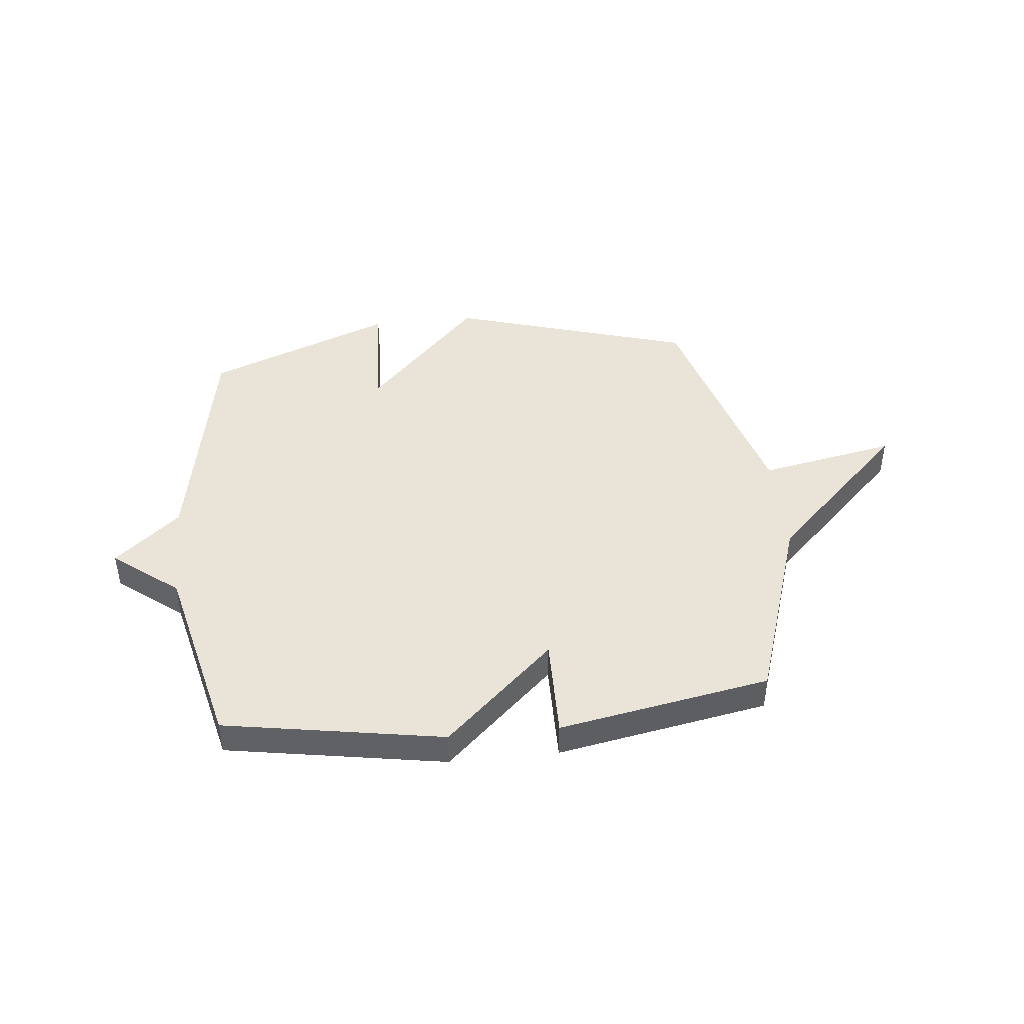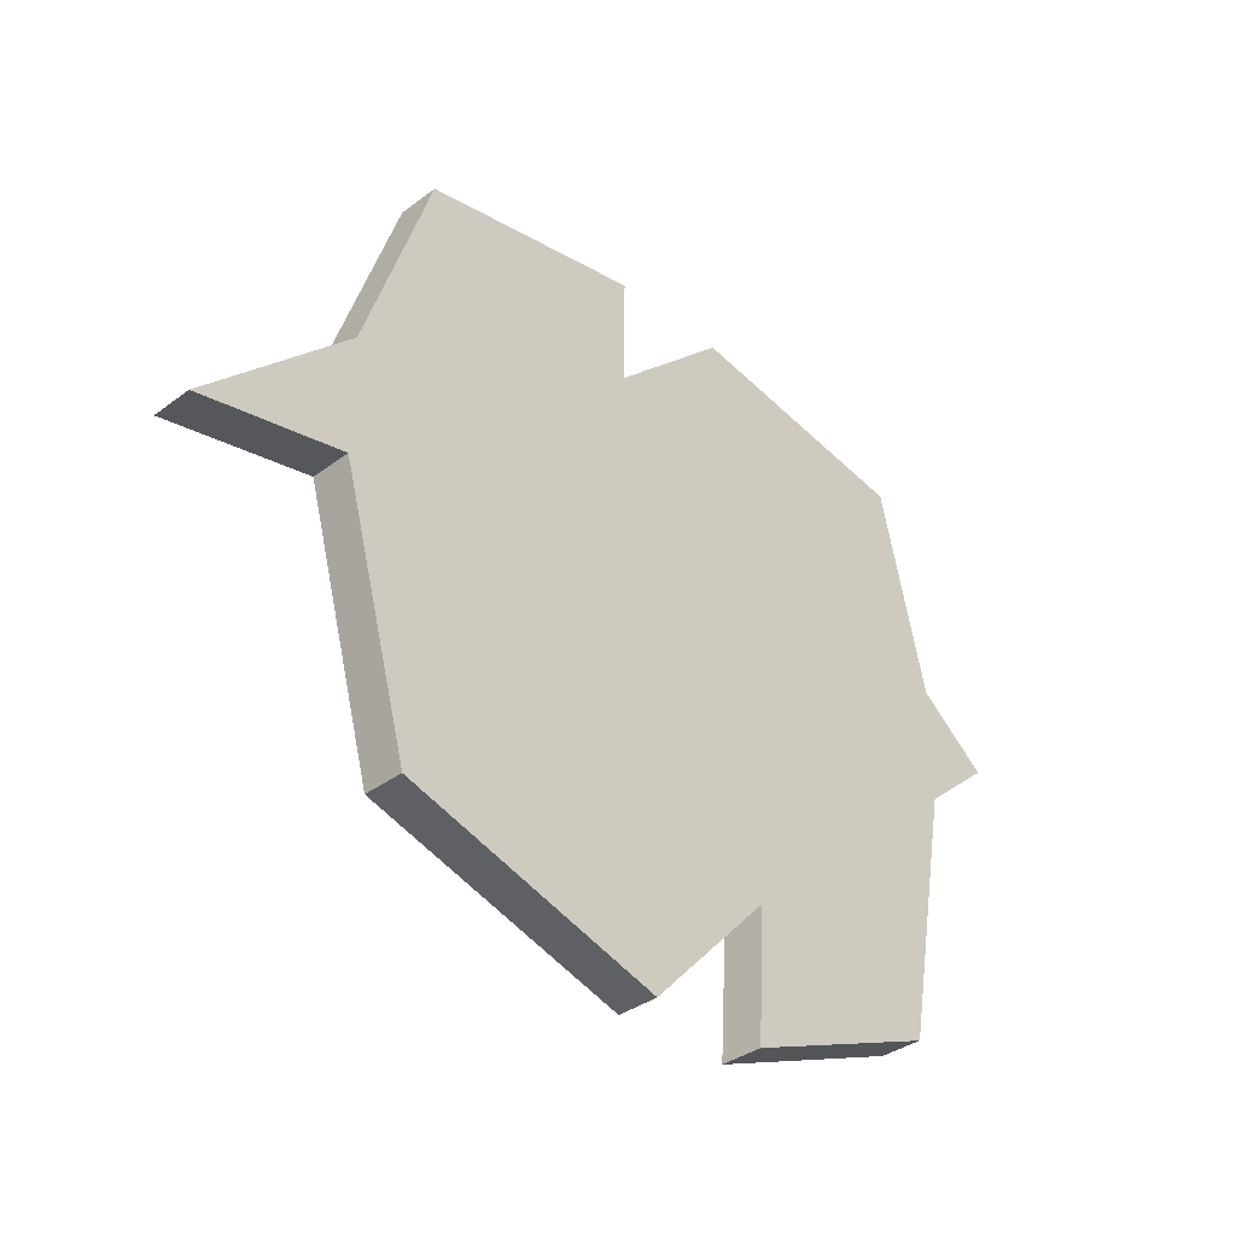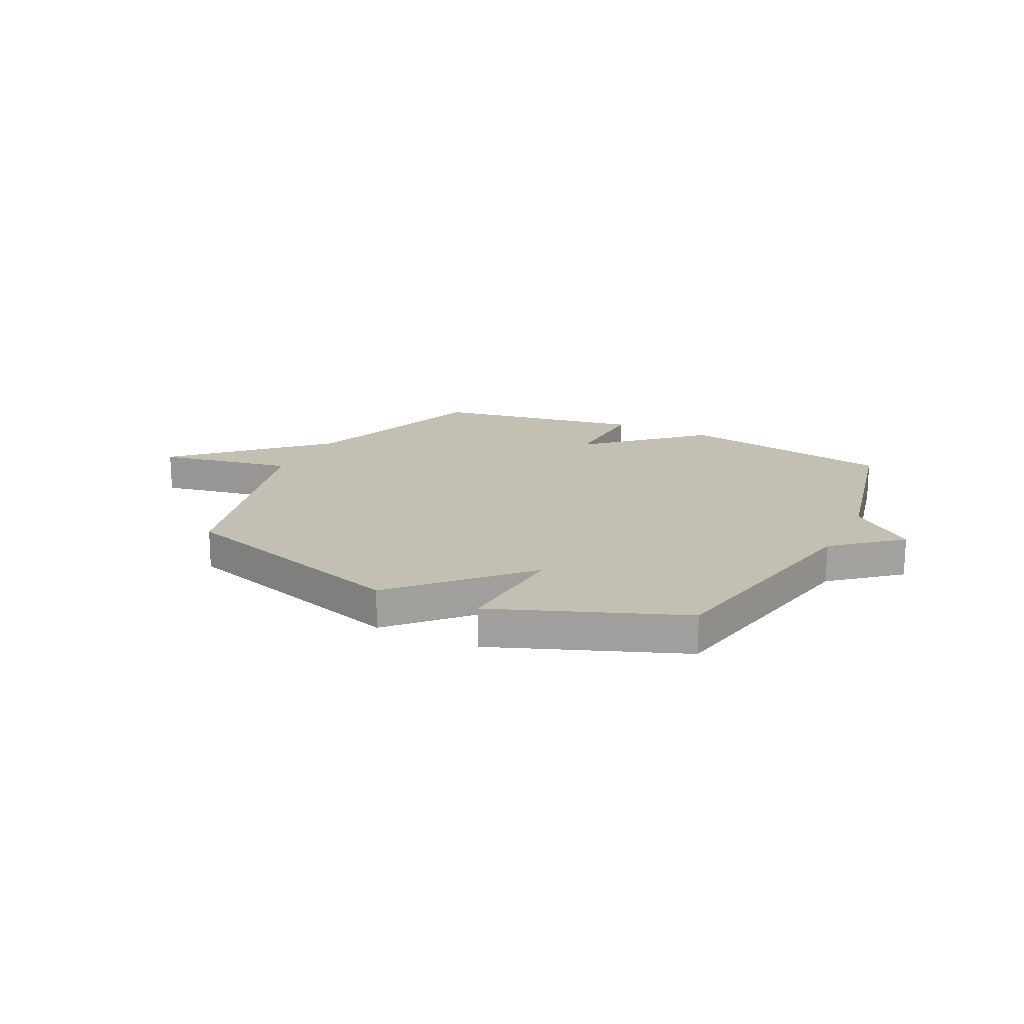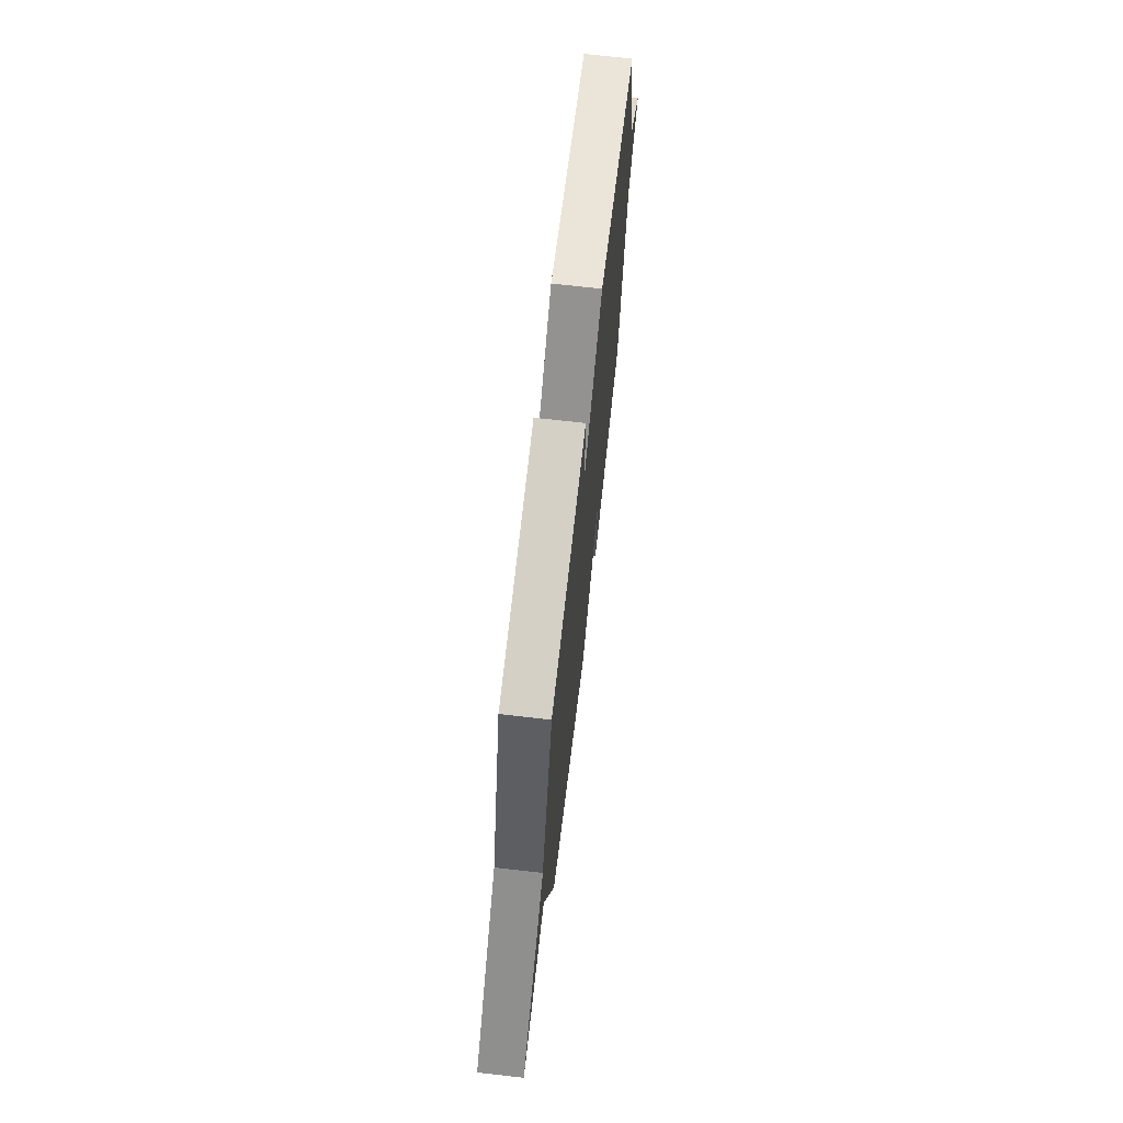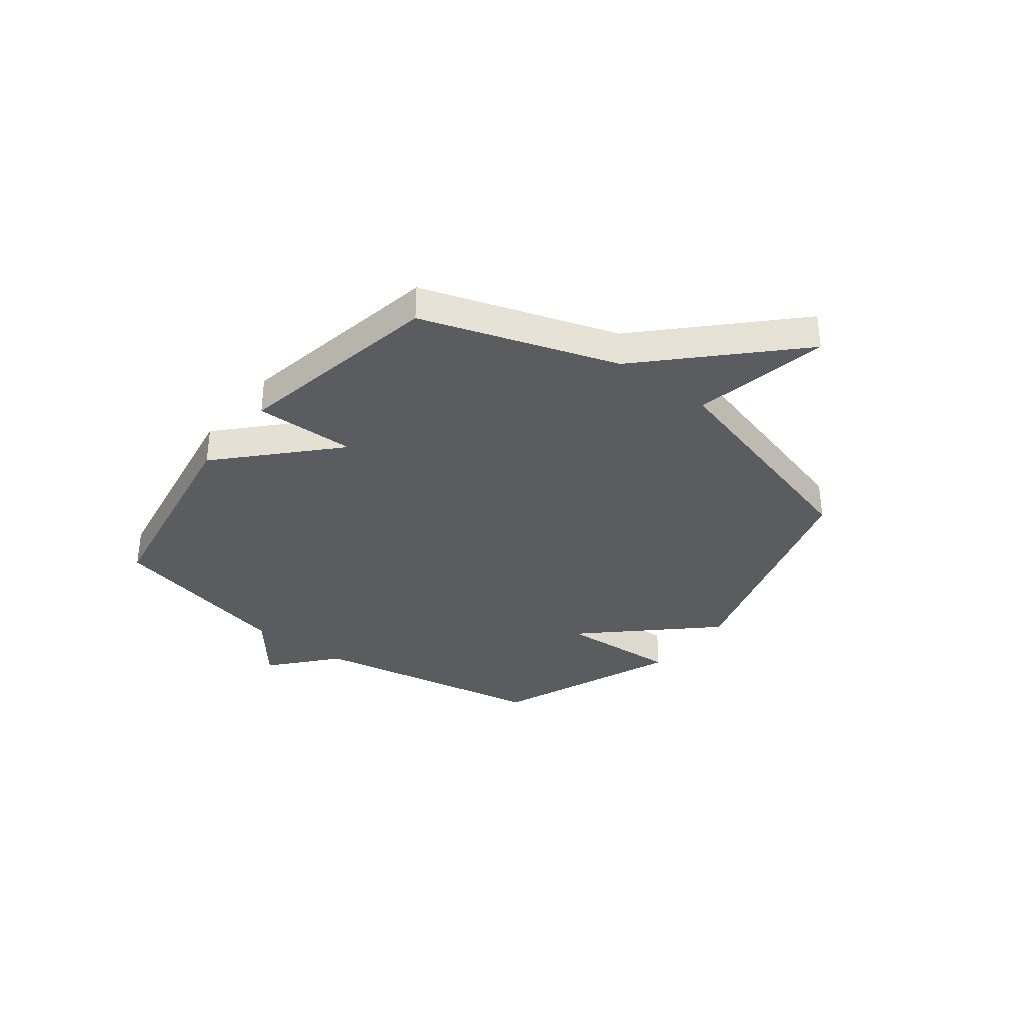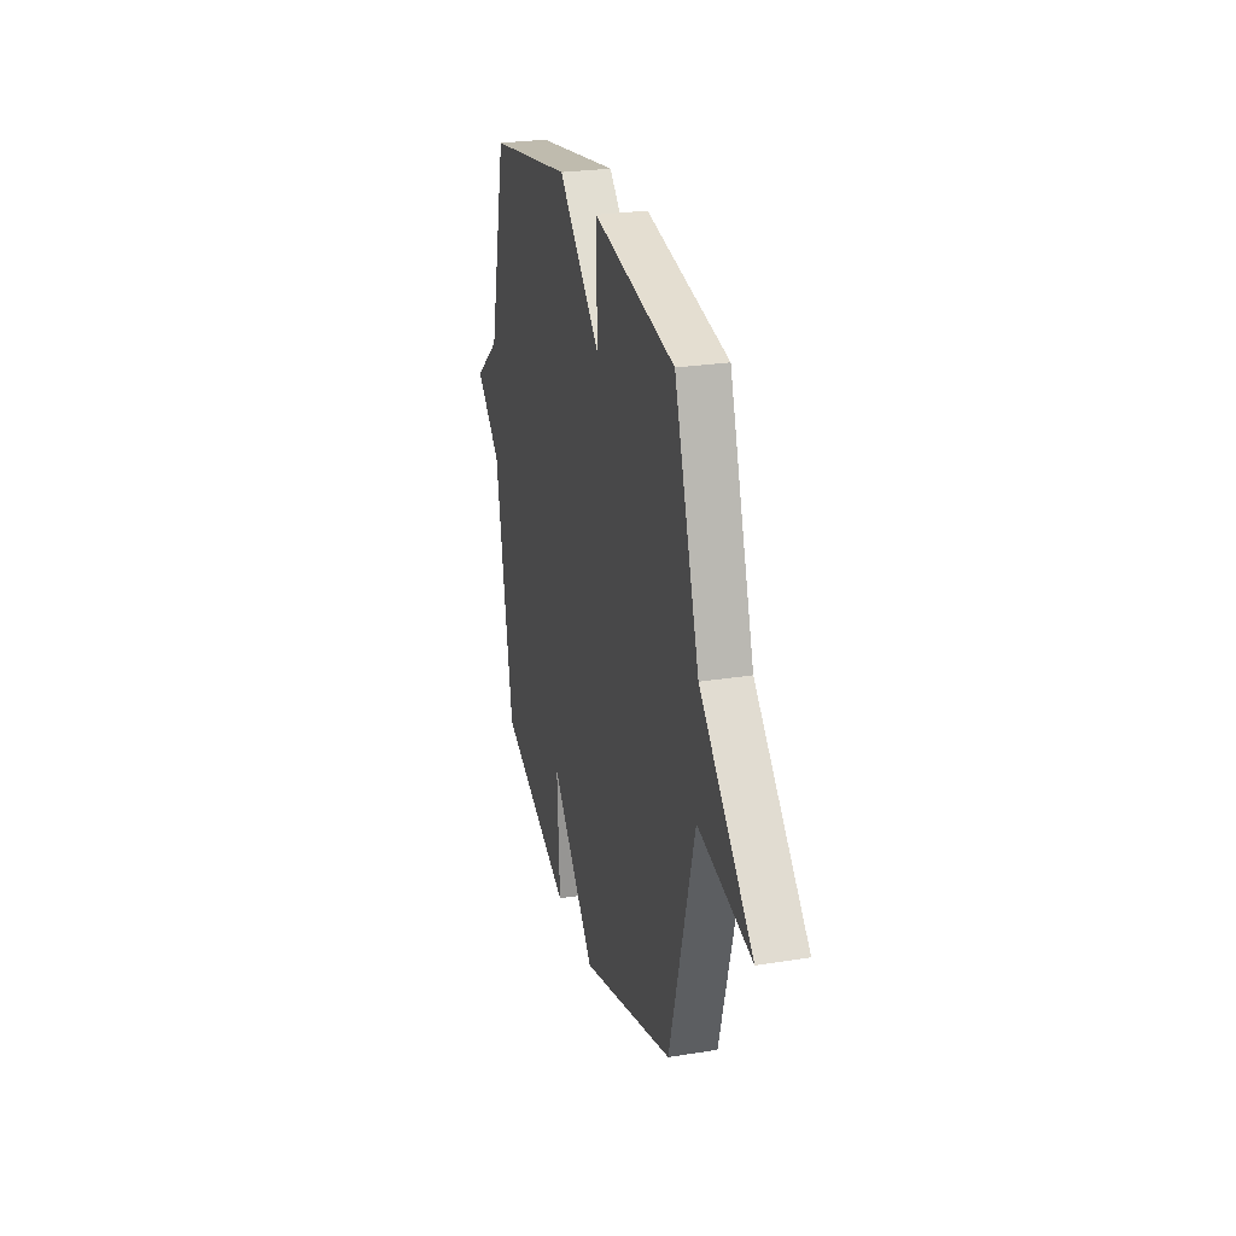
<metadata>
{"format":"obj","ext":"obj","renderer":"f3d","projection":"perspective","resolution":1024,"background":"white","views":[{"elev":43.5,"azim":-6.1,"up":"+Y"},{"elev":-35.9,"azim":134.4,"up":"+Z"},{"elev":17.8,"azim":-153.4,"up":"+Y"},{"elev":69.9,"azim":96.6,"up":"+Z"},{"elev":-34.0,"azim":52.2,"up":"+Y"},{"elev":25.9,"azim":75.7,"up":"+Z"}]}
</metadata>
<code>
v -0.5 0.07 0.5
v -0.093 0.07 0.571
v 0.11 0.07 0.381
v 0.107 0.07 0.571
v 0.5 0.07 0.5
v 0.621 0.07 0.136
v 0.876 0.07 -0.113
v 0.621 0.07 -0.064
v 0.5 0.07 -0.5
v 0.049 0.07 -0.638
v -0.164 0.07 -0.412
v -0.151 0.07 -0.638
v -0.5 0.07 -0.5
v -0.583 0.07 -0.053
v -0.704 0.07 0.051
v -0.583 0.07 0.147
v -0.5 0 0.5
v -0.093 0 0.571
v 0.11 0 0.381
v 0.107 0 0.571
v 0.5 0 0.5
v 0.621 0 0.136
v 0.876 0 -0.113
v 0.621 0 -0.064
v 0.5 0 -0.5
v 0.049 0 -0.638
v -0.164 0 -0.412
v -0.151 0 -0.638
v -0.5 0 -0.5
v -0.583 0 -0.053
v -0.704 0 0.051
v -0.583 0 0.147
f 14 15 16
f 14 16 1
f 13 14 1
f 12 13 1
f 11 12 1
f 10 11 1
f 9 10 1
f 8 9 1
f 6 7 8 1
f 3 4 5 6
f 3 6 1
f 1 2 3
f 32 31 30
f 17 32 30
f 17 30 29
f 17 29 28
f 17 28 27
f 17 27 26
f 17 26 25
f 17 25 24
f 17 24 23 22
f 22 21 20 19
f 17 22 19
f 19 18 17
f 1 17 18 2
f 2 18 19 3
f 3 19 20 4
f 4 20 21 5
f 5 21 22 6
f 6 22 23 7
f 7 23 24 8
f 8 24 25 9
f 9 25 26 10
f 10 26 27 11
f 11 27 28 12
f 12 28 29 13
f 13 29 30 14
f 14 30 31 15
f 15 31 32 16
f 16 32 17 1

</code>
